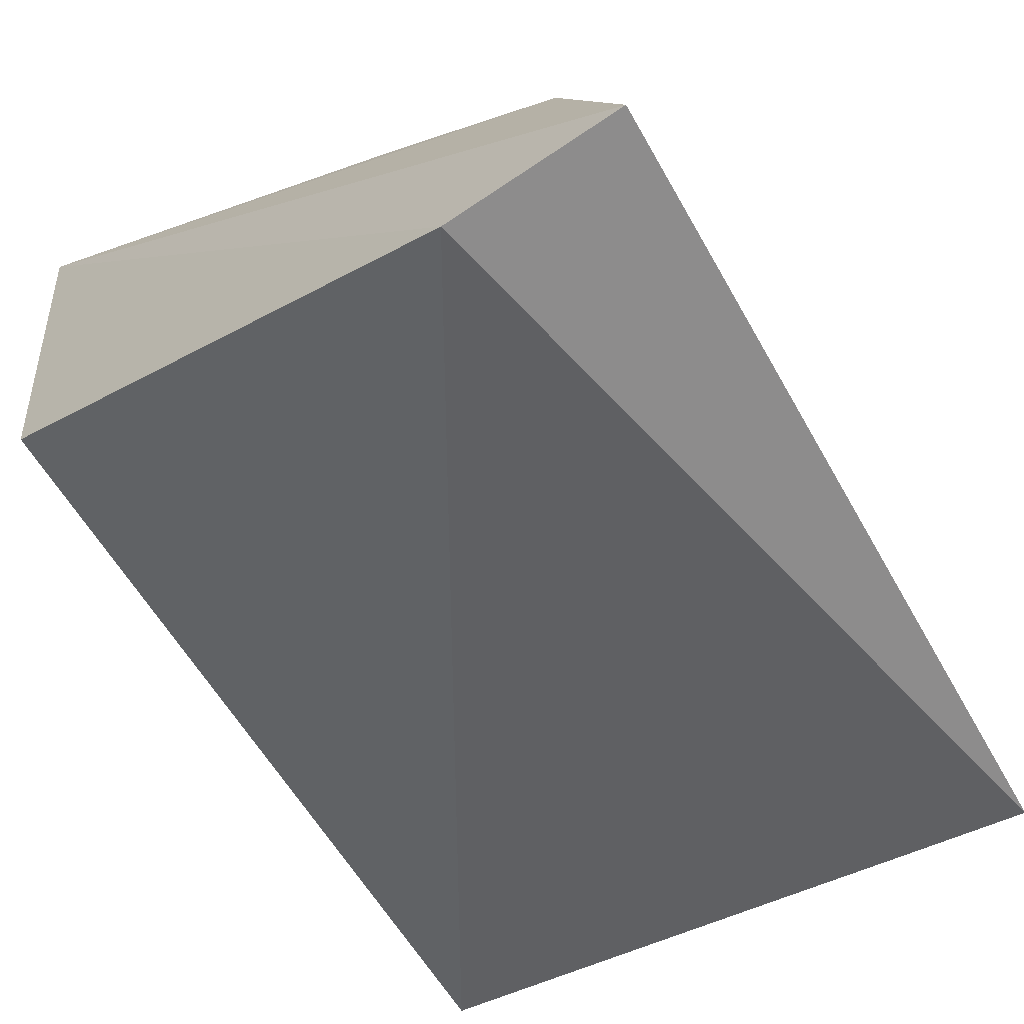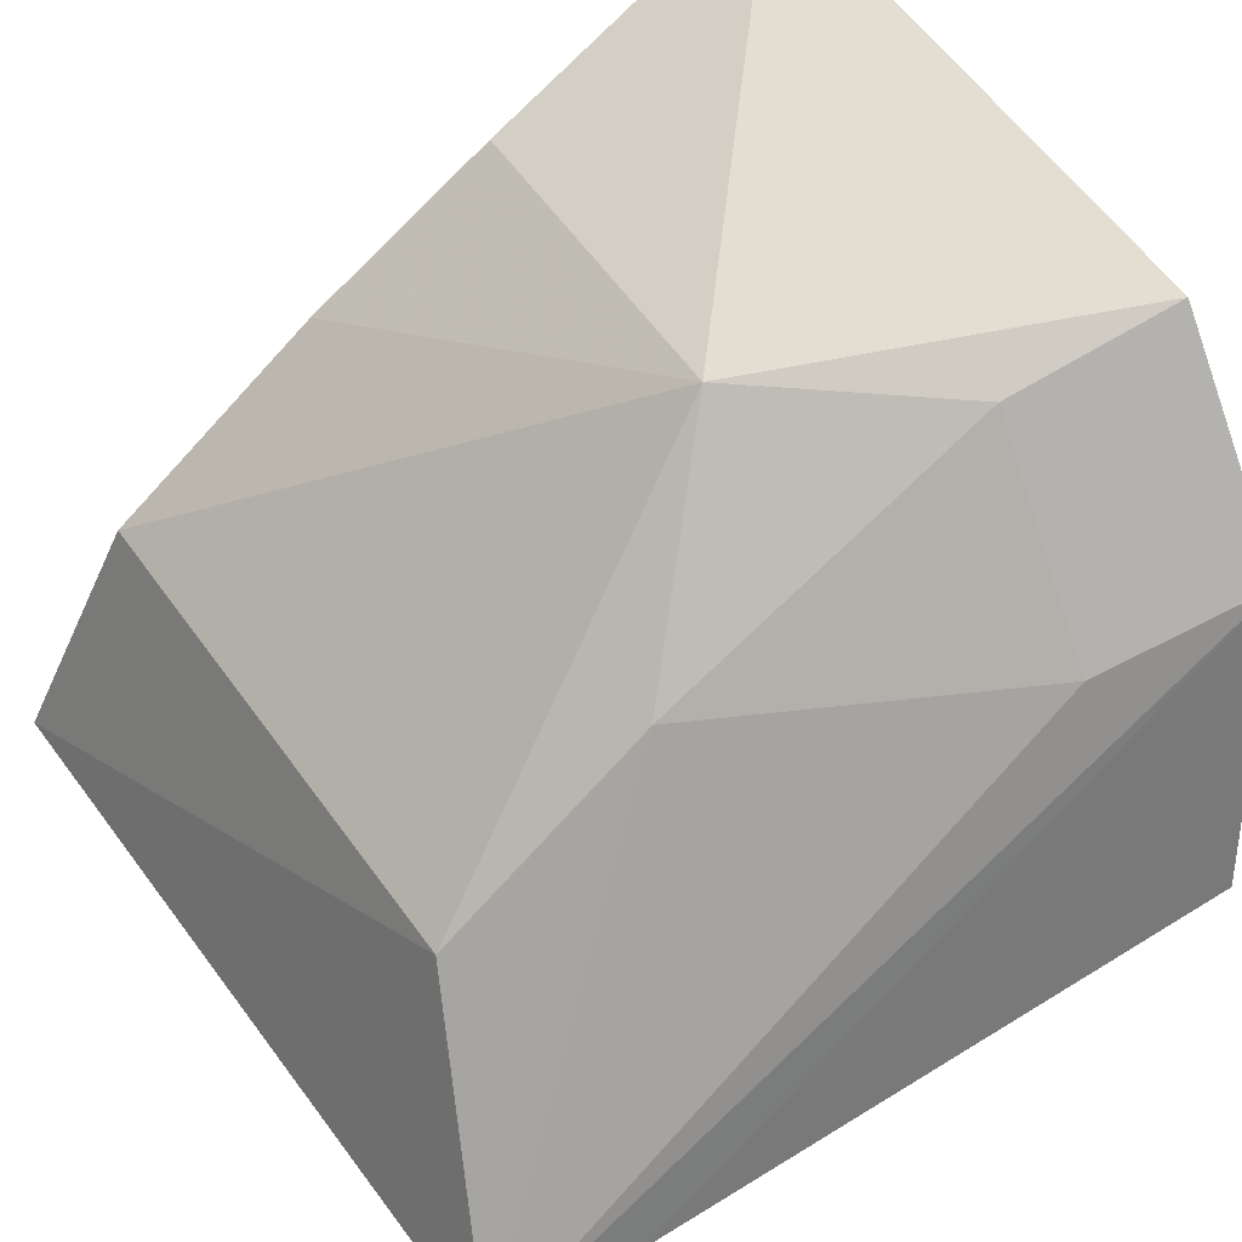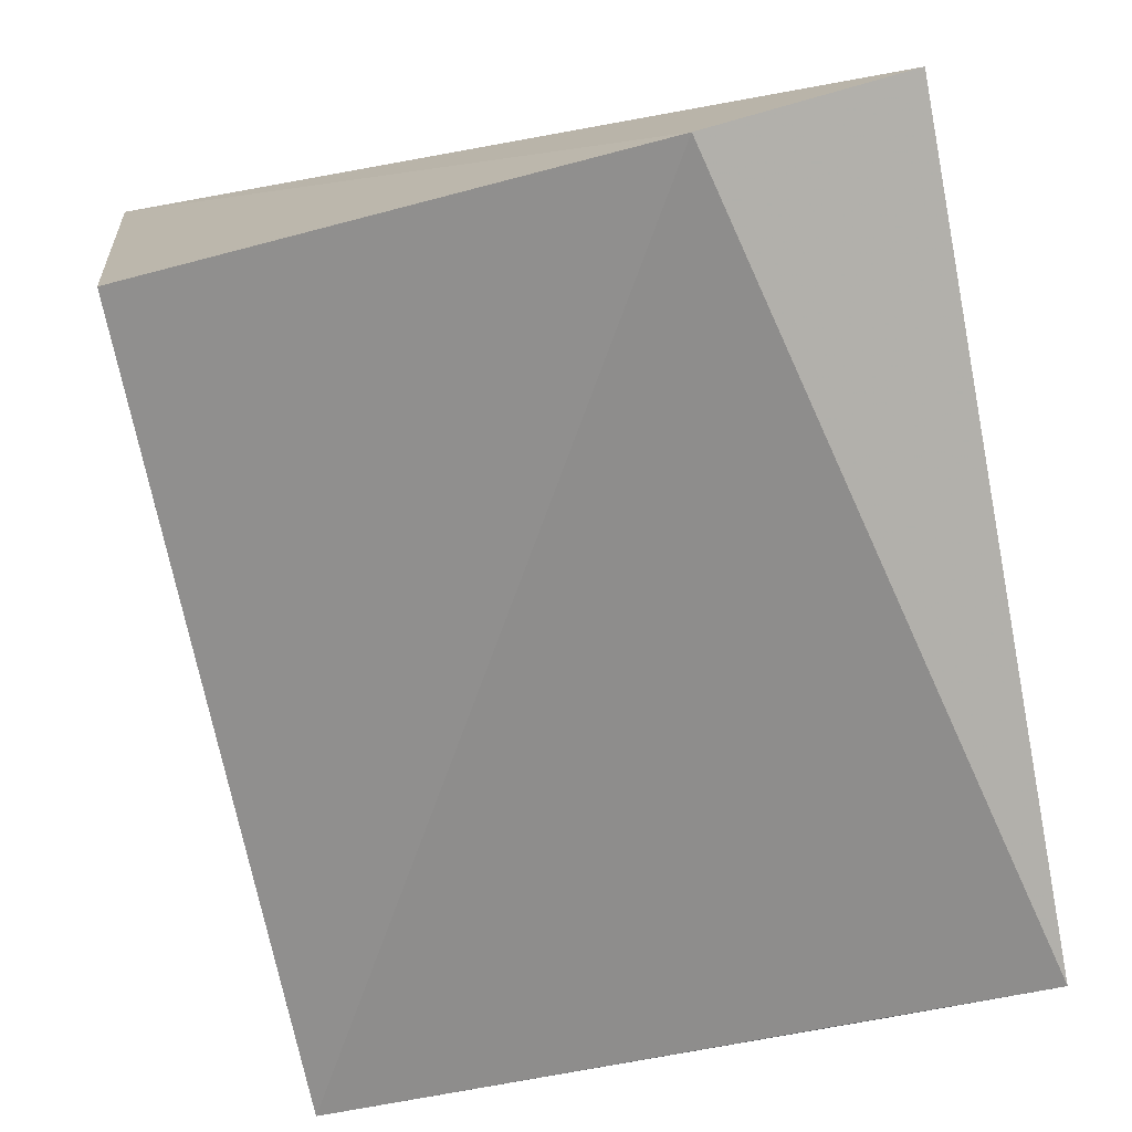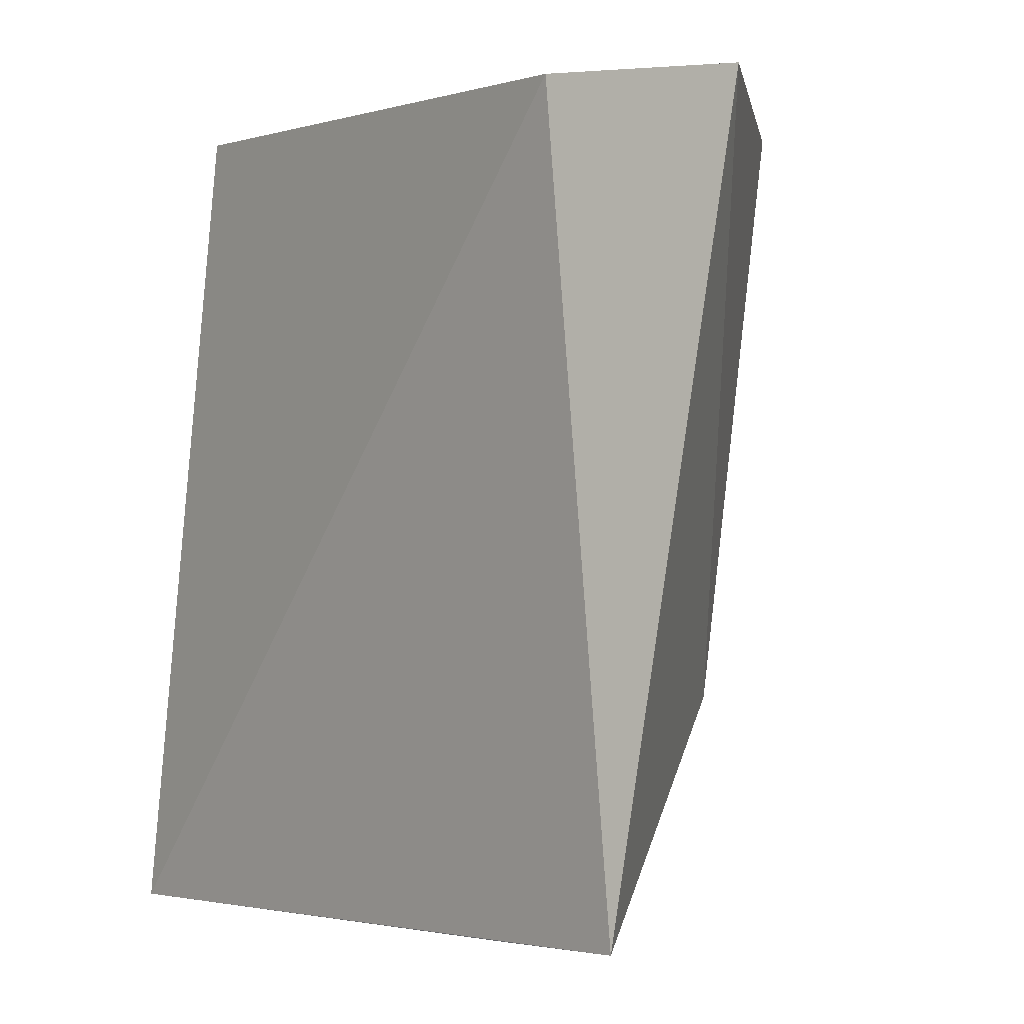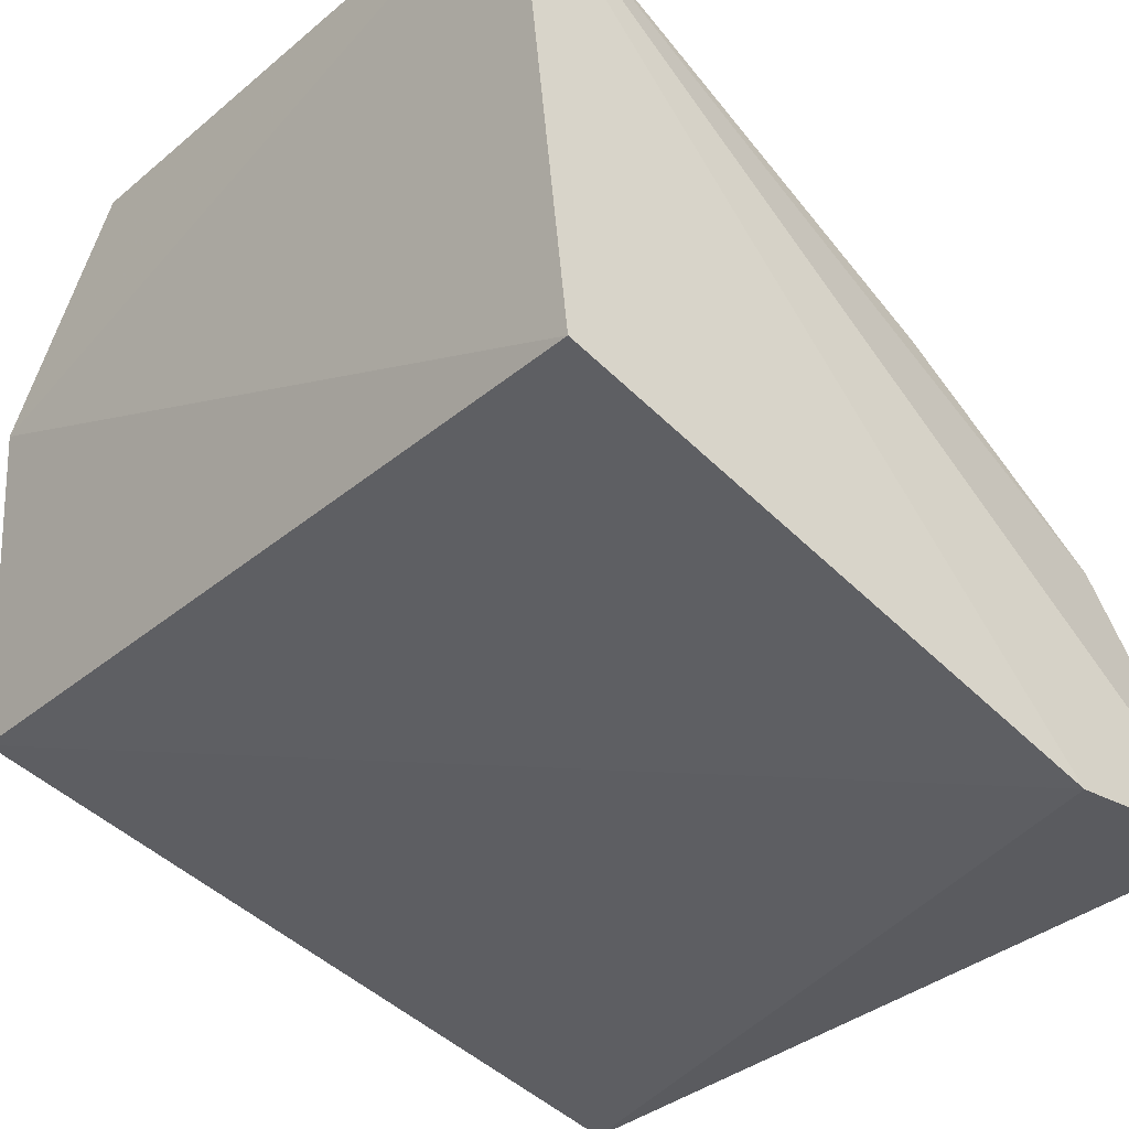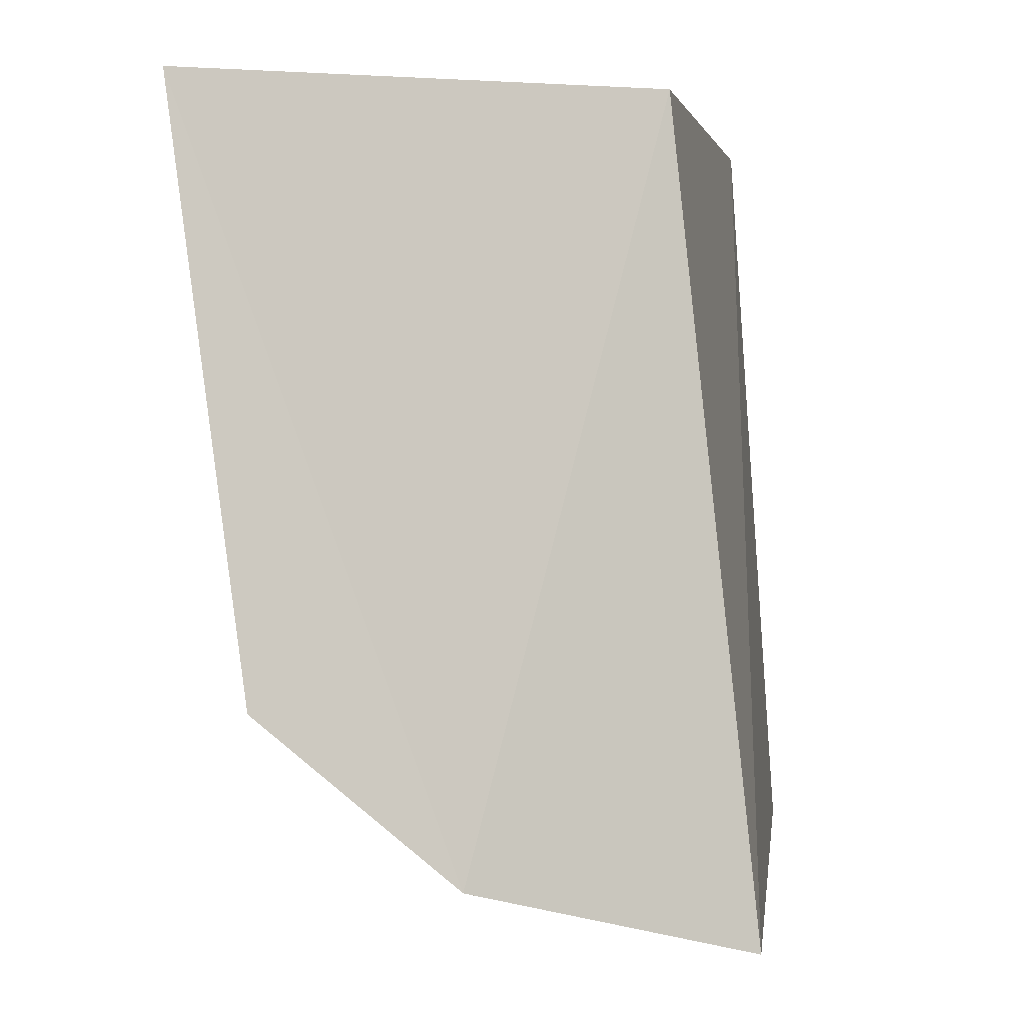
<metadata>
{"format":"obj","ext":"obj","renderer":"f3d","projection":"perspective","resolution":1024,"background":"white","views":[{"elev":-59.4,"azim":35.4,"up":"+Y"},{"elev":48.2,"azim":149.4,"up":"+Y"},{"elev":-72.4,"azim":15.8,"up":"+Y"},{"elev":3.8,"azim":30.8,"up":"+Z"},{"elev":-29.0,"azim":-40.2,"up":"+Y"},{"elev":-1.6,"azim":-103.3,"up":"+Z"}]}
</metadata>
<code>
v 0.3106 0.3712 0.03337
v 0.3048 0.3641 -0.02735
v 0.2727 0.4176 -0.001314
v 0.2481 0.4282 0.03035
v 0.252 0.3902 0.0311
v 0.3026 0.3918 0.02961
v 0.2955 0.3712 0.03337
v 0.2489 0.3842 -0.03287
v 0.2722 0.4166 0.02765
v 0.2997 0.3882 -0.01279
v 0.245 0.4074 -0.02735
v 0.2864 0.4056 0.02887
v 0.245 0.4226 -0.0147
v 0.258 0.4033 -0.02496
v 0.2931 0.3684 -0.02856
v 0.2832 0.4017 -0.01279
v 0.2578 0.418 -0.01279
f 6 4 1
f 7 2 1
f 7 1 4
f 7 4 5
f 8 7 5
f 8 2 7
f 9 3 4
f 10 6 1
f 10 1 2
f 10 3 6
f 11 8 5
f 11 5 4
f 12 6 3
f 12 3 9
f 12 9 4
f 12 4 6
f 13 11 4
f 13 4 3
f 14 2 11
f 15 11 2
f 15 2 8
f 15 8 11
f 16 3 10
f 16 10 2
f 16 2 14
f 17 13 3
f 17 3 16
f 17 16 14
f 17 14 11
f 17 11 13

</code>
